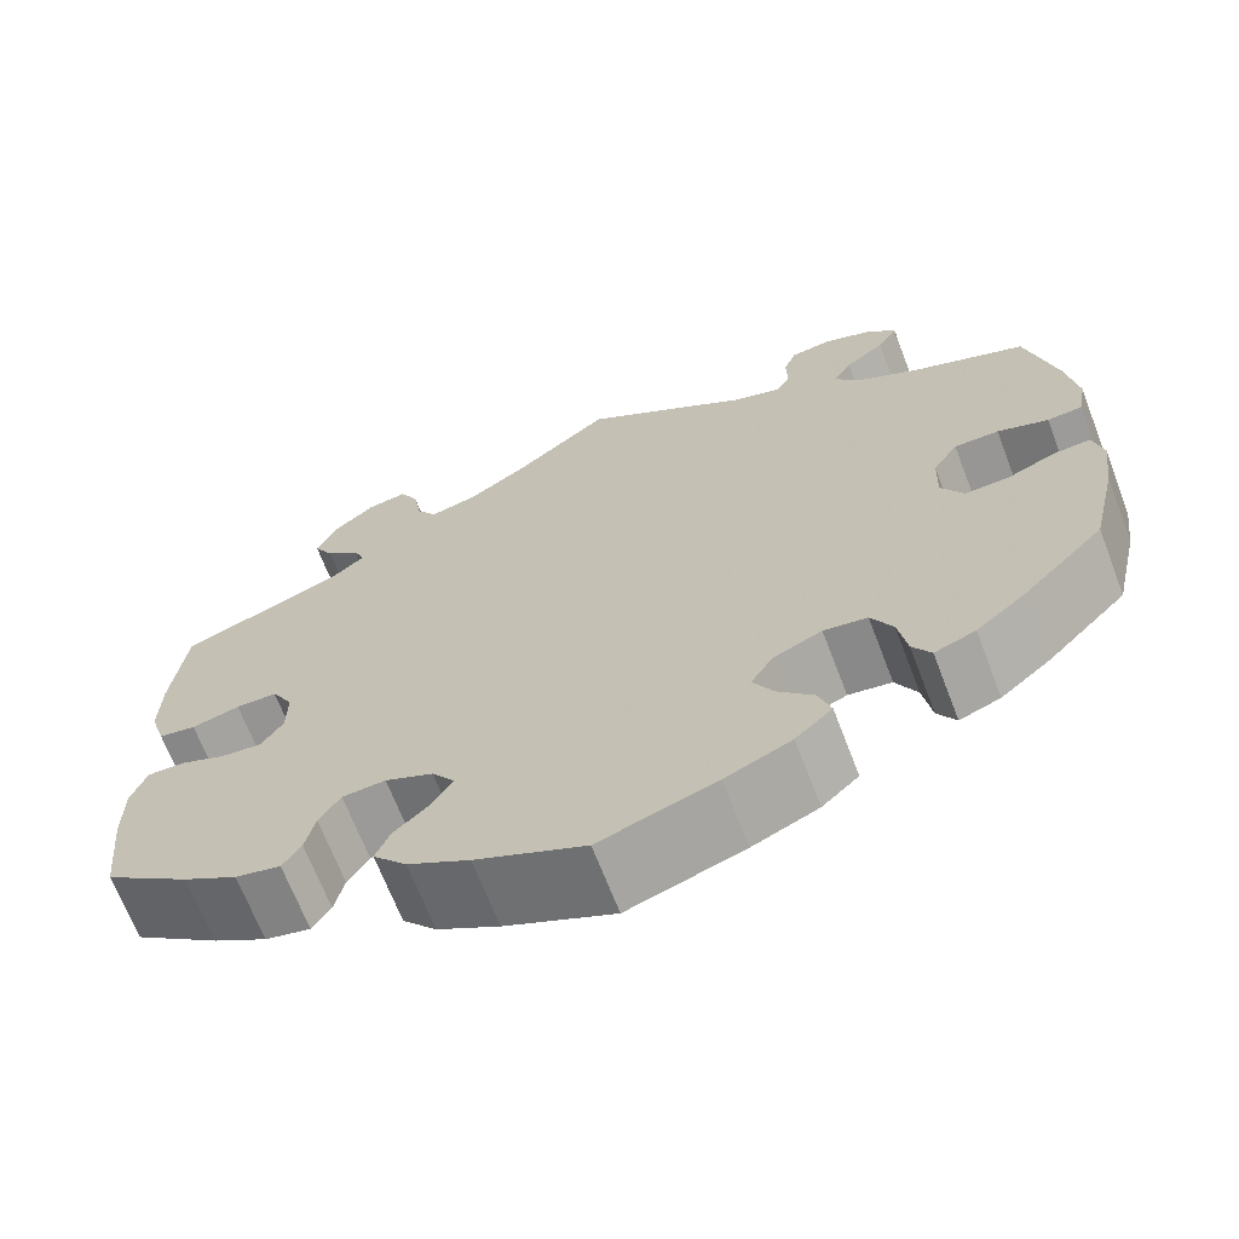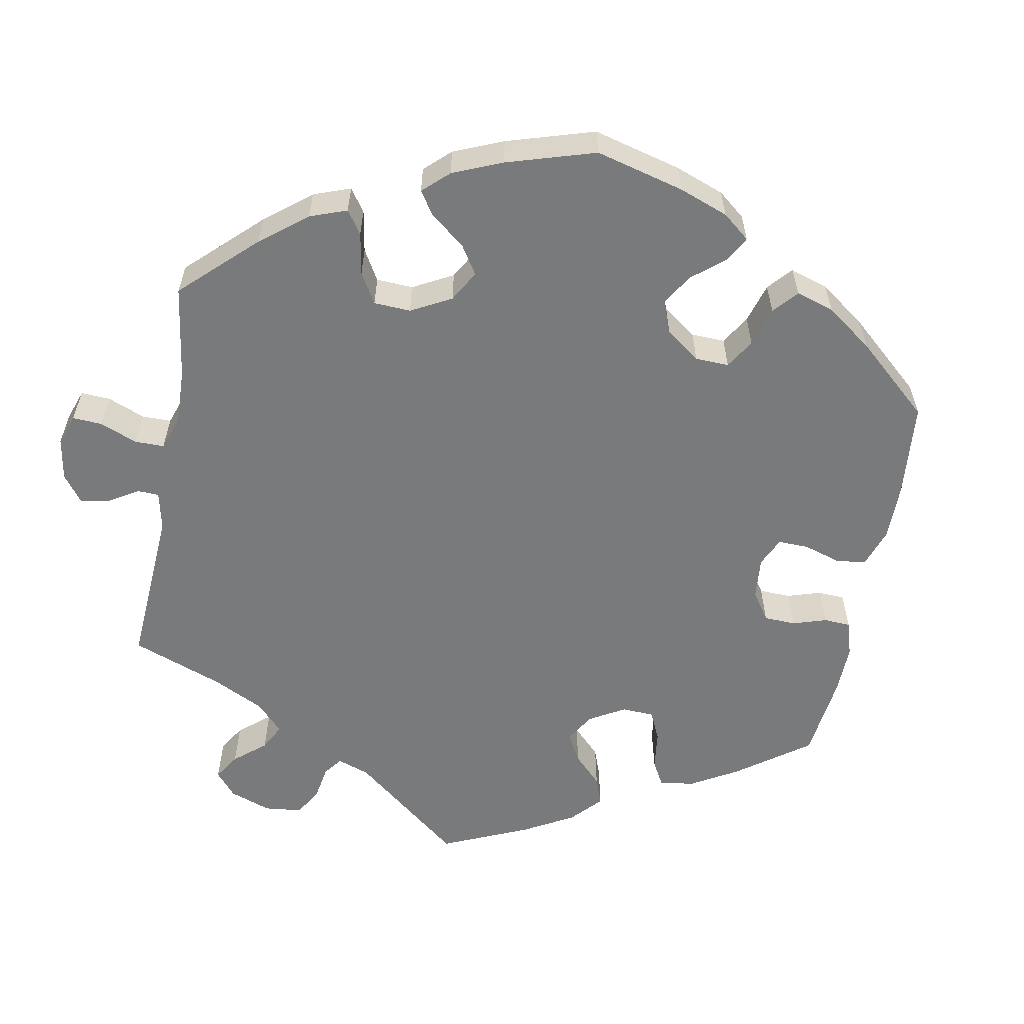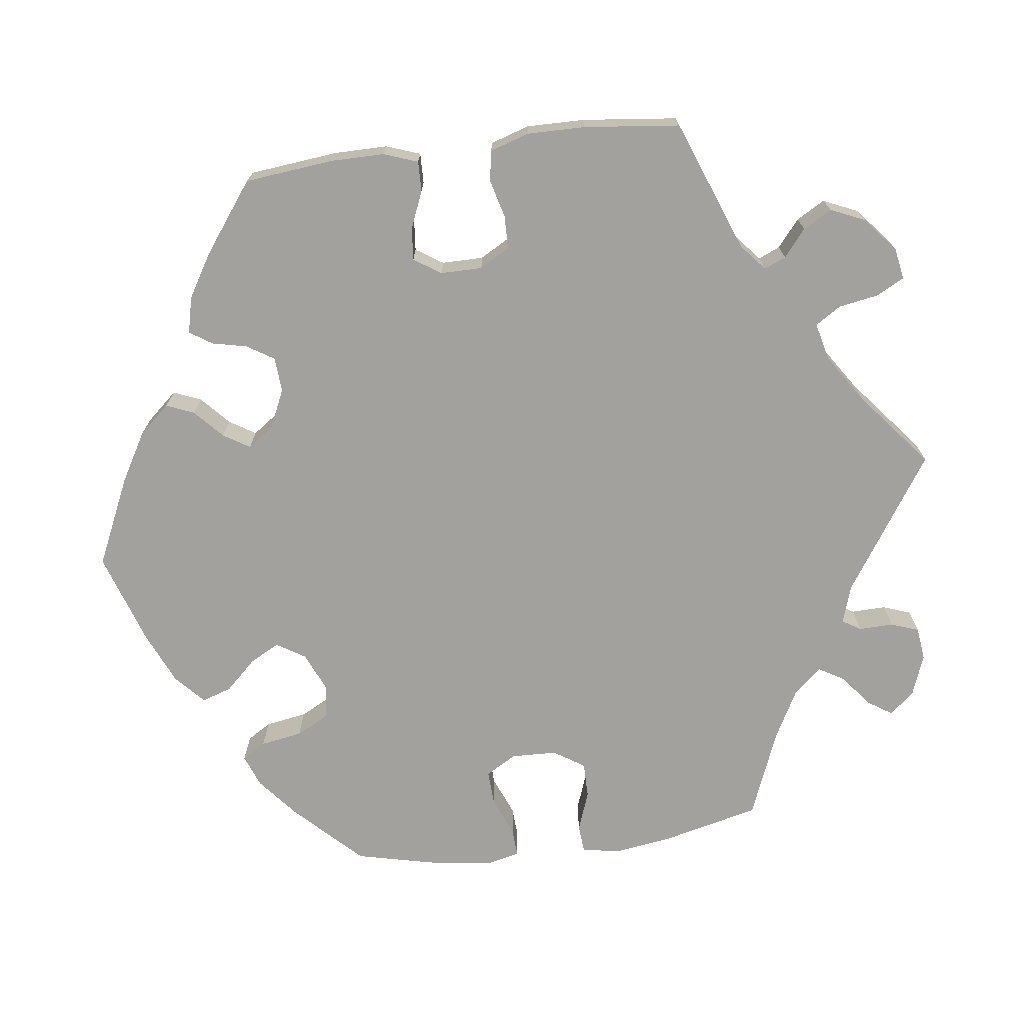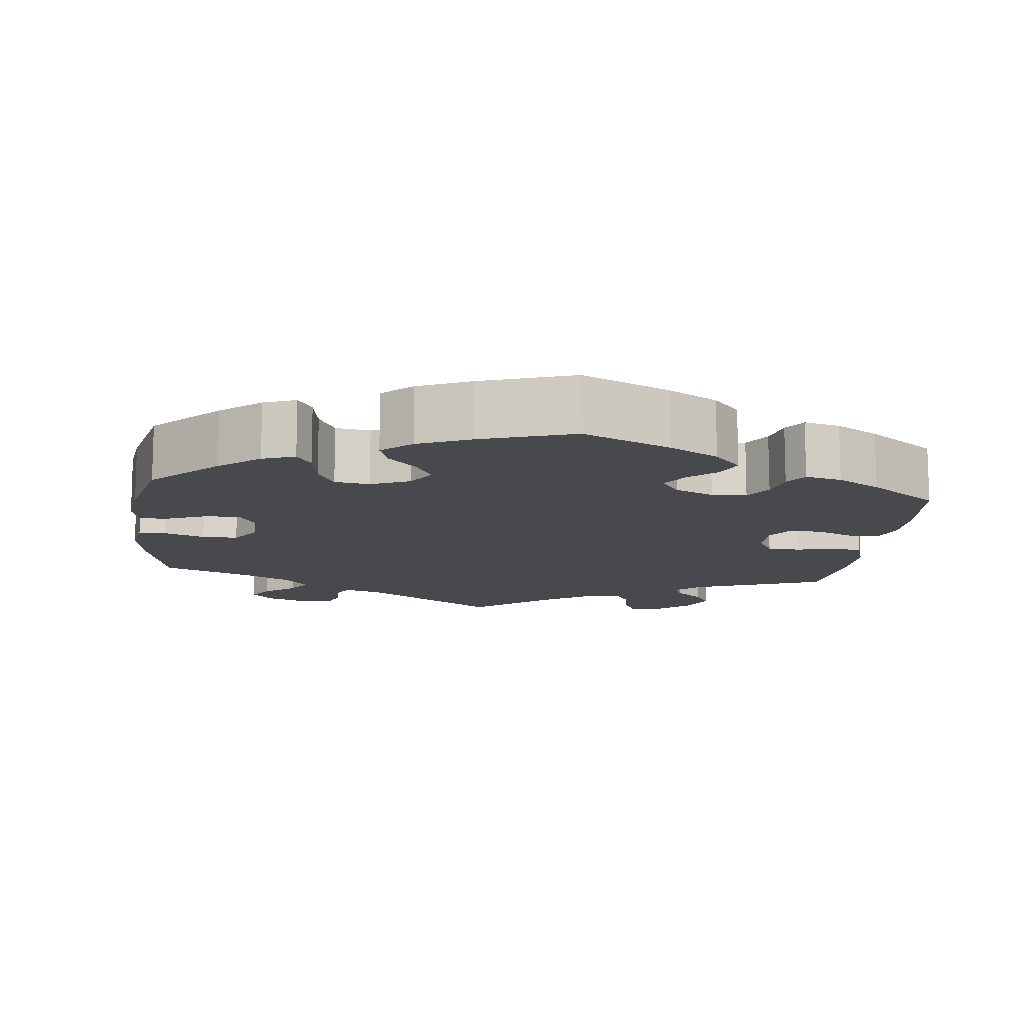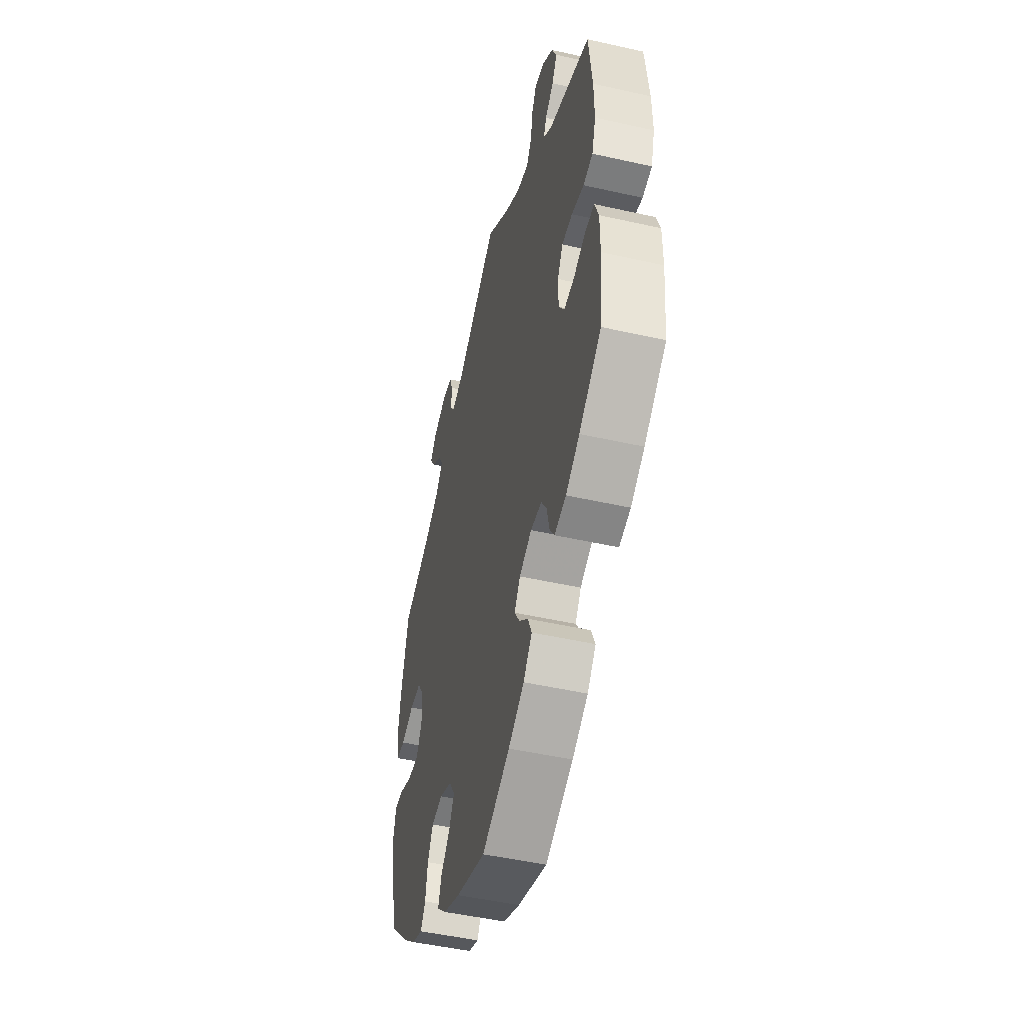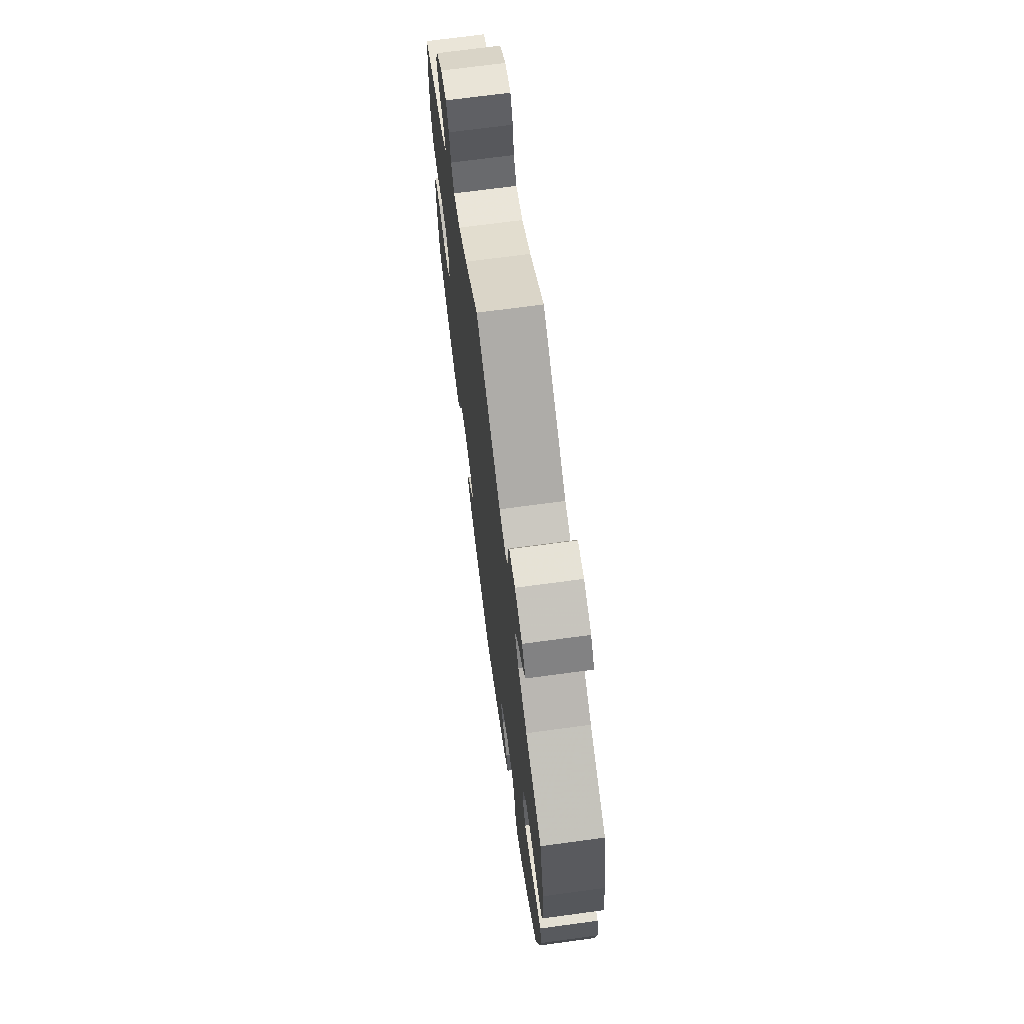
<metadata>
{"format":"obj","ext":"obj","renderer":"f3d","projection":"perspective","resolution":1024,"background":"white","views":[{"elev":-67.8,"azim":21.0,"up":"+Z"},{"elev":-58.0,"azim":109.5,"up":"+Y"},{"elev":-72.0,"azim":-82.6,"up":"+Y"},{"elev":-12.5,"azim":173.3,"up":"+Y"},{"elev":-48.6,"azim":-104.1,"up":"+Z"},{"elev":70.0,"azim":82.3,"up":"+Z"}]}
</metadata>
<code>
v -0.329 0.07 0.354
v -0.295 0.07 0.383
v -0.307 0.07 0.411
v -0.342 0.07 0.44
v -0.363 0.07 0.477
v -0.343 0.07 0.522
v -0.299 0.07 0.559
v -0.258 0.07 0.566
v -0.239 0.07 0.53
v -0.23 0.07 0.478
v -0.209 0.07 0.445
v -0.16 0.07 0.457
v -0.098 0.07 0.498
v 0 0.07 0.578
v 0.175 0.07 0.461
v 0.224 0.07 0.445
v 0.239 0.07 0.469
v 0.238 0.07 0.514
v 0.251 0.07 0.55
v 0.294 0.07 0.555
v 0.347 0.07 0.535
v 0.374 0.07 0.503
v 0.353 0.07 0.471
v 0.312 0.07 0.439
v 0.293 0.07 0.406
v 0.324 0.07 0.37
v 0.387 0.07 0.336
v 0.501 0.07 0.29
v 0.531 0.07 0.164
v 0.542 0.07 0.089
v 0.533 0.07 0.039
v 0.497 0.07 0.036
v 0.445 0.07 0.055
v 0.399 0.07 0.055
v 0.373 0.07 0.015
v 0.371 0.07 -0.044
v 0.394 0.07 -0.084
v 0.439 0.07 -0.082
v 0.49 0.07 -0.061
v 0.527 0.07 -0.059
v 0.537 0.07 -0.103
v 0.528 0.07 -0.172
v 0.501 0.07 -0.288
v 0.418 0.07 -0.372
v 0.366 0.07 -0.415
v 0.324 0.07 -0.431
v 0.305 0.07 -0.4
v 0.296 0.07 -0.346
v 0.274 0.07 -0.304
v 0.229 0.07 -0.297
v 0.179 0.07 -0.319
v 0.156 0.07 -0.356
v 0.177 0.07 -0.395
v 0.214 0.07 -0.434
v 0.227 0.07 -0.473
v 0.189 0.07 -0.508
v 0.121 0.07 -0.538
v 0.001 0.07 -0.578
v -0.112 0.07 -0.526
v -0.176 0.07 -0.489
v -0.211 0.07 -0.449
v -0.196 0.07 -0.413
v -0.159 0.07 -0.379
v -0.138 0.07 -0.345
v -0.162 0.07 -0.311
v -0.212 0.07 -0.288
v -0.257 0.07 -0.291
v -0.279 0.07 -0.326
v -0.289 0.07 -0.371
v -0.308 0.07 -0.4
v -0.355 0.07 -0.389
v -0.411 0.07 -0.355
v -0.501 0.07 -0.288
v -0.513 0.07 -0.172
v -0.513 0.07 -0.103
v -0.497 0.07 -0.059
v -0.458 0.07 -0.06
v -0.41 0.07 -0.08
v -0.368 0.07 -0.084
v -0.345 0.07 -0.049
v -0.345 0.07 0.005
v -0.367 0.07 0.044
v -0.41 0.07 0.045
v -0.46 0.07 0.032
v -0.499 0.07 0.039
v -0.515 0.07 0.09
v -0.514 0.07 0.165
v -0.5 0.07 0.289
v -0.329 0 0.354
v -0.295 0 0.383
v -0.307 0 0.411
v -0.342 0 0.44
v -0.363 0 0.477
v -0.343 0 0.522
v -0.299 0 0.559
v -0.258 0 0.566
v -0.239 0 0.53
v -0.23 0 0.478
v -0.209 0 0.445
v -0.16 0 0.457
v -0.098 0 0.498
v 0 0 0.578
v 0.175 0 0.461
v 0.224 0 0.445
v 0.239 0 0.469
v 0.238 0 0.514
v 0.251 0 0.55
v 0.294 0 0.555
v 0.347 0 0.535
v 0.374 0 0.503
v 0.353 0 0.471
v 0.312 0 0.439
v 0.293 0 0.406
v 0.324 0 0.37
v 0.387 0 0.336
v 0.501 0 0.29
v 0.531 0 0.164
v 0.542 0 0.089
v 0.533 0 0.039
v 0.497 0 0.036
v 0.445 0 0.055
v 0.399 0 0.055
v 0.373 0 0.015
v 0.371 0 -0.044
v 0.394 0 -0.084
v 0.439 0 -0.082
v 0.49 0 -0.061
v 0.527 0 -0.059
v 0.537 0 -0.103
v 0.528 0 -0.172
v 0.501 0 -0.288
v 0.418 0 -0.372
v 0.366 0 -0.415
v 0.324 0 -0.431
v 0.305 0 -0.4
v 0.296 0 -0.346
v 0.274 0 -0.304
v 0.229 0 -0.297
v 0.179 0 -0.319
v 0.156 0 -0.356
v 0.177 0 -0.395
v 0.214 0 -0.434
v 0.227 0 -0.473
v 0.189 0 -0.508
v 0.121 0 -0.538
v 0.001 0 -0.578
v -0.112 0 -0.526
v -0.176 0 -0.489
v -0.211 0 -0.449
v -0.196 0 -0.413
v -0.159 0 -0.379
v -0.138 0 -0.345
v -0.162 0 -0.311
v -0.212 0 -0.288
v -0.257 0 -0.291
v -0.279 0 -0.326
v -0.289 0 -0.371
v -0.308 0 -0.4
v -0.355 0 -0.389
v -0.411 0 -0.355
v -0.501 0 -0.288
v -0.513 0 -0.172
v -0.513 0 -0.103
v -0.497 0 -0.059
v -0.458 0 -0.06
v -0.41 0 -0.08
v -0.368 0 -0.084
v -0.345 0 -0.049
v -0.345 0 0.005
v -0.367 0 0.044
v -0.41 0 0.045
v -0.46 0 0.032
v -0.499 0 0.039
v -0.515 0 0.09
v -0.514 0 0.165
v -0.5 0 0.289
f 87 88 1
f 86 87 1 2
f 83 84 85 86
f 82 83 86 2
f 81 82 2
f 80 81 2
f 75 76 77 78
f 75 78 79
f 74 75 79
f 73 74 79
f 72 73 79 80
f 68 69 70 71
f 67 68 71 72
f 60 61 62 63
f 60 63 64
f 59 60 64
f 58 59 64
f 57 58 64
f 56 57 64 65
f 53 54 55 56
f 52 53 56 65
f 45 46 47 48
f 45 48 49
f 44 45 49
f 43 44 49
f 42 43 49 50
f 38 39 40 41
f 37 38 41 42
f 30 31 32 33
f 30 33 34
f 27 28 29 30
f 26 27 30 34
f 25 26 34 35
f 21 22 23 24
f 21 24 25
f 20 21 25
f 17 18 19 20
f 16 17 20 25
f 15 16 25 35
f 13 14 15 35
f 7 8 9 10
f 7 10 11
f 6 7 11
f 3 4 5 6
f 2 3 6 11
f 80 2 11 12
f 67 72 80 12
f 51 52 65 66
f 50 51 66
f 37 42 50 66
f 36 37 66 67
f 35 36 67
f 12 13 35 67
f 89 176 175
f 90 89 175 174
f 174 173 172 171
f 90 174 171 170
f 90 170 169
f 90 169 168
f 166 165 164 163
f 167 166 163
f 167 163 162
f 167 162 161
f 168 167 161 160
f 159 158 157 156
f 160 159 156 155
f 151 150 149 148
f 152 151 148
f 152 148 147
f 152 147 146
f 152 146 145
f 153 152 145 144
f 144 143 142 141
f 153 144 141 140
f 136 135 134 133
f 137 136 133
f 137 133 132
f 137 132 131
f 138 137 131 130
f 129 128 127 126
f 130 129 126 125
f 121 120 119 118
f 122 121 118
f 118 117 116 115
f 122 118 115 114
f 123 122 114 113
f 112 111 110 109
f 113 112 109
f 113 109 108
f 108 107 106 105
f 113 108 105 104
f 123 113 104 103
f 123 103 102 101
f 98 97 96 95
f 99 98 95
f 99 95 94
f 94 93 92 91
f 99 94 91 90
f 100 99 90 168
f 100 168 160 155
f 154 153 140 139
f 154 139 138
f 154 138 130 125
f 155 154 125 124
f 155 124 123
f 155 123 101 100
f 1 89 90 2
f 2 90 91 3
f 3 91 92 4
f 4 92 93 5
f 5 93 94 6
f 6 94 95 7
f 7 95 96 8
f 8 96 97 9
f 9 97 98 10
f 10 98 99 11
f 11 99 100 12
f 12 100 101 13
f 13 101 102 14
f 14 102 103 15
f 15 103 104 16
f 16 104 105 17
f 17 105 106 18
f 18 106 107 19
f 19 107 108 20
f 20 108 109 21
f 21 109 110 22
f 22 110 111 23
f 23 111 112 24
f 24 112 113 25
f 25 113 114 26
f 26 114 115 27
f 27 115 116 28
f 28 116 117 29
f 29 117 118 30
f 30 118 119 31
f 31 119 120 32
f 32 120 121 33
f 33 121 122 34
f 34 122 123 35
f 35 123 124 36
f 36 124 125 37
f 37 125 126 38
f 38 126 127 39
f 39 127 128 40
f 40 128 129 41
f 41 129 130 42
f 42 130 131 43
f 43 131 132 44
f 44 132 133 45
f 45 133 134 46
f 46 134 135 47
f 47 135 136 48
f 48 136 137 49
f 49 137 138 50
f 50 138 139 51
f 51 139 140 52
f 52 140 141 53
f 53 141 142 54
f 54 142 143 55
f 55 143 144 56
f 56 144 145 57
f 57 145 146 58
f 58 146 147 59
f 59 147 148 60
f 60 148 149 61
f 61 149 150 62
f 62 150 151 63
f 63 151 152 64
f 64 152 153 65
f 65 153 154 66
f 66 154 155 67
f 67 155 156 68
f 68 156 157 69
f 69 157 158 70
f 70 158 159 71
f 71 159 160 72
f 72 160 161 73
f 73 161 162 74
f 74 162 163 75
f 75 163 164 76
f 76 164 165 77
f 77 165 166 78
f 78 166 167 79
f 79 167 168 80
f 80 168 169 81
f 81 169 170 82
f 82 170 171 83
f 83 171 172 84
f 84 172 173 85
f 85 173 174 86
f 86 174 175 87
f 87 175 176 88
f 88 176 89 1

</code>
